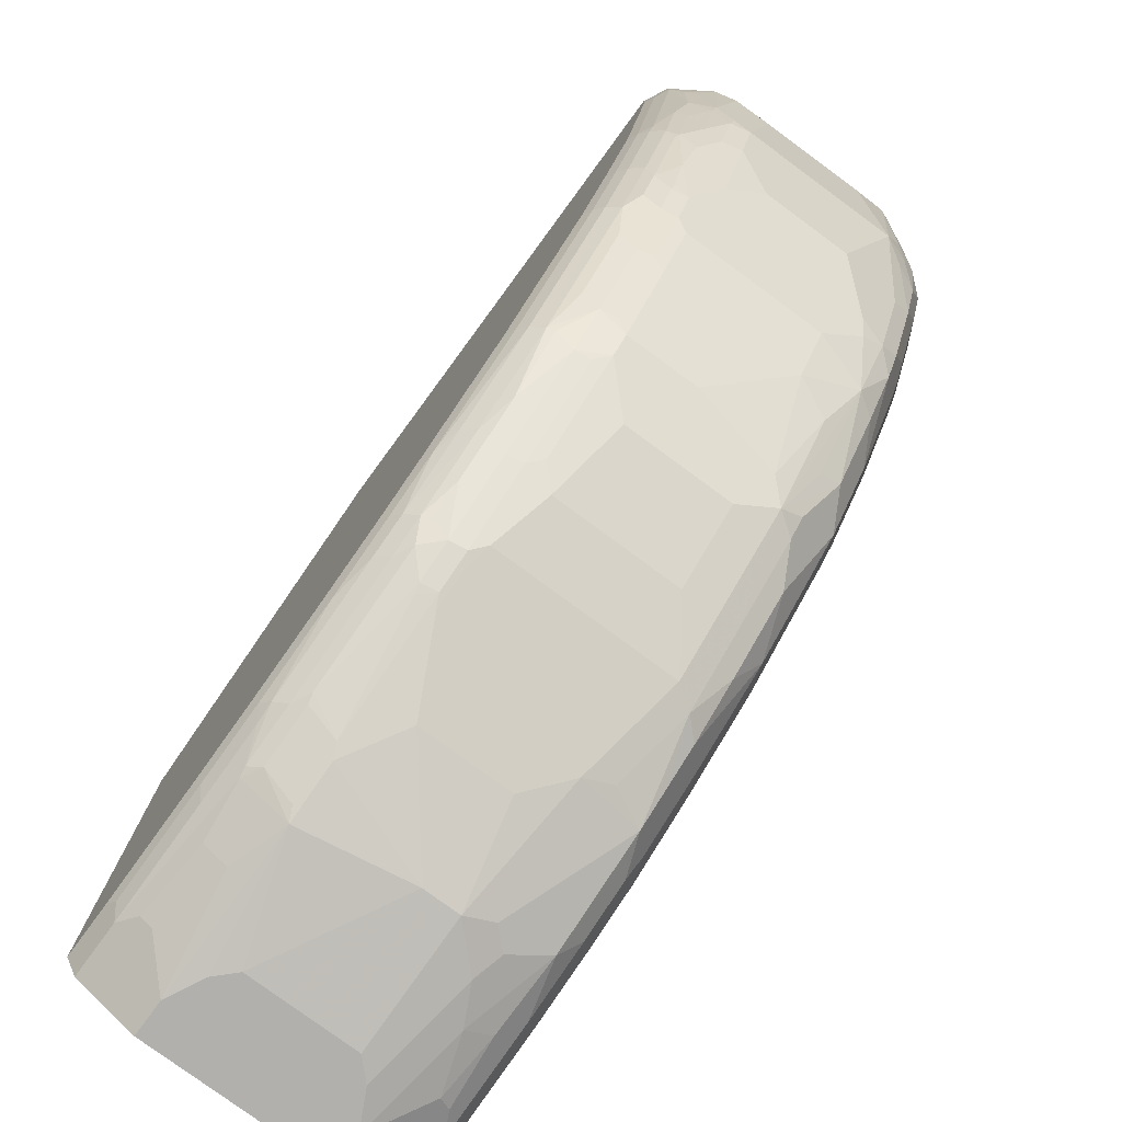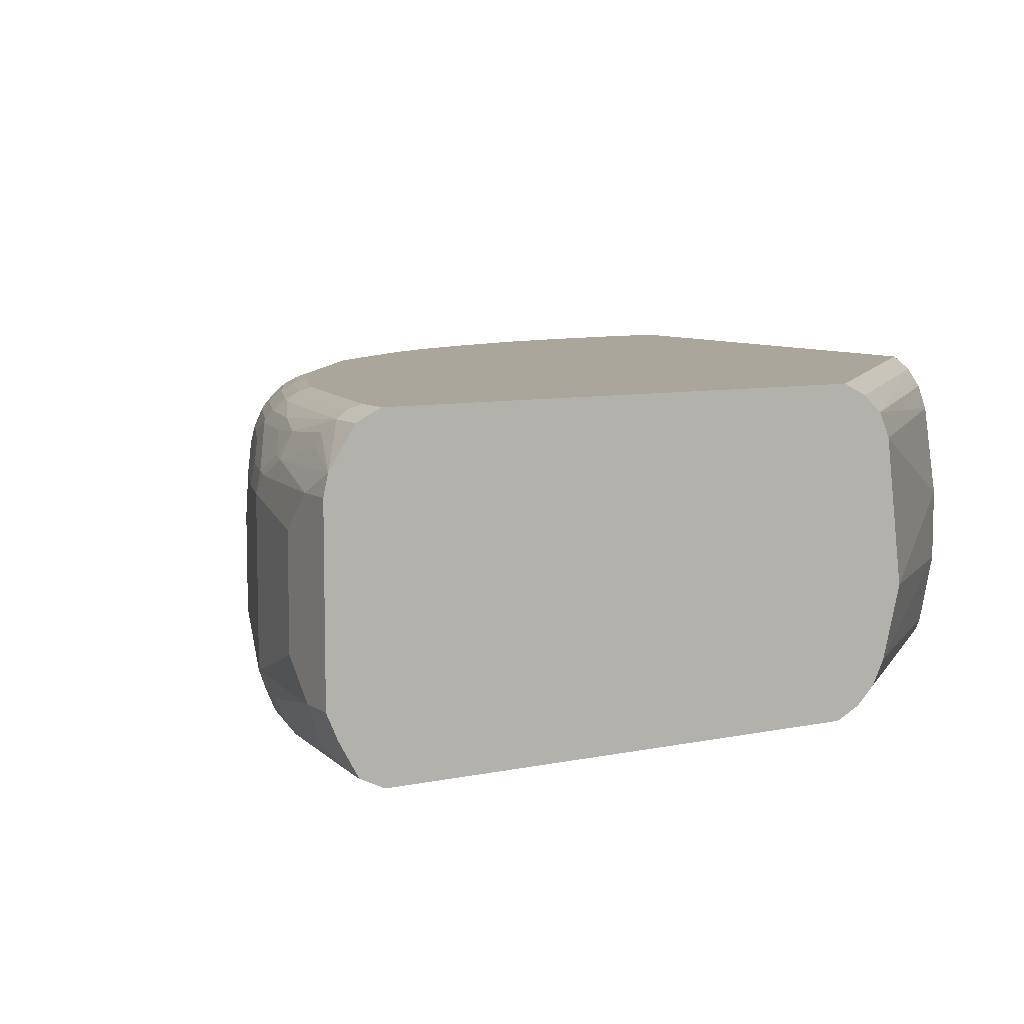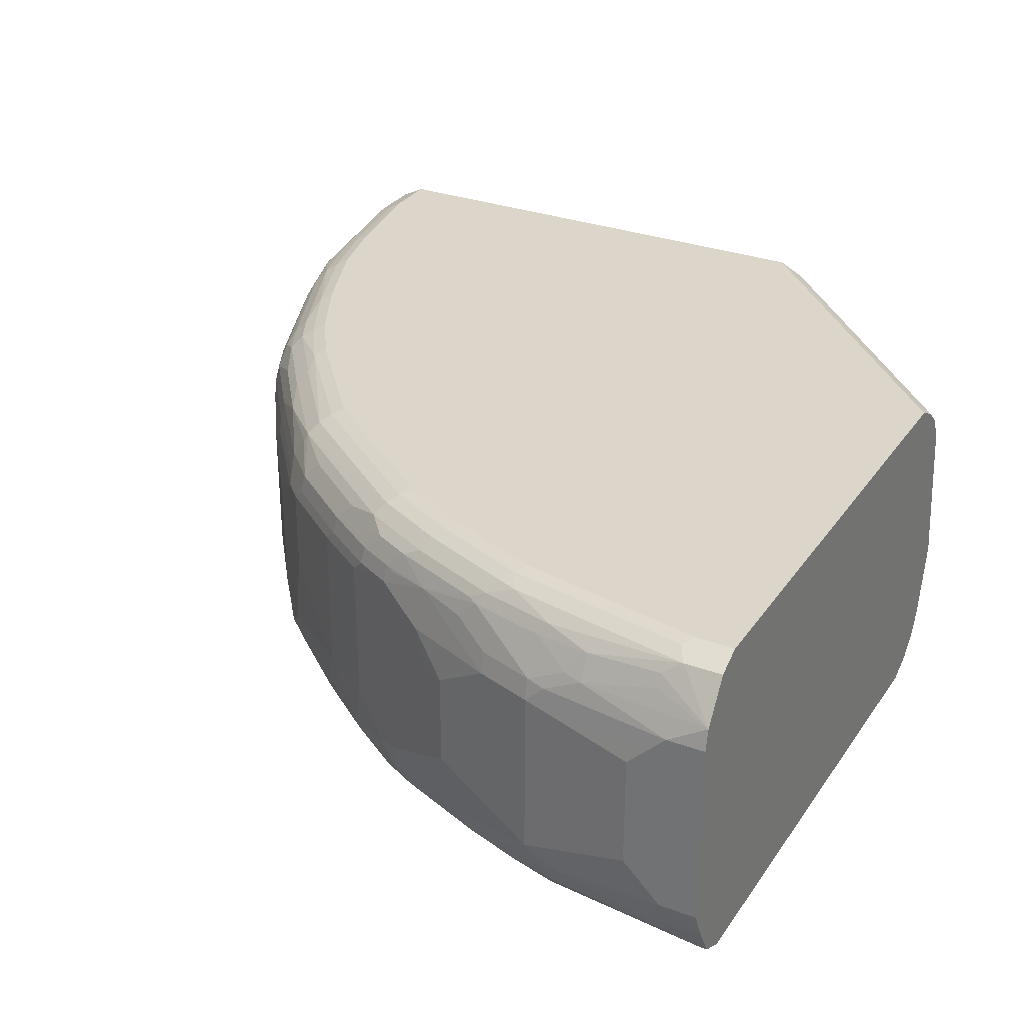
<metadata>
{"format":"obj","ext":"obj","renderer":"f3d","projection":"perspective","resolution":1024,"background":"white","views":[{"elev":-78.8,"azim":53.7,"up":"+Y"},{"elev":8.0,"azim":149.9,"up":"+Z"},{"elev":30.1,"azim":118.2,"up":"+Z"}]}
</metadata>
<code>
v 0.106 -0.9745 -0.06353
v 0.2119 -0.9533 -0.1059
v 0.2543 -0.9533 -0.06353
v 0.106 -0.9745 0.06353
v 0.08474 -0.9745 -0.08473
v 0.04246 -0.9745 -0.1059
v 0.1695 -0.9533 -0.1271
v 0.233 -0.9321 -0.1483
v 0.2437 -0.9426 -0.1165
v 0.2648 -0.9426 -0.09533
v 0.2967 -0.9321 -0.08473
v 0.4026 -0.8897 -0.08473
v 0.3602 -0.9109 -0.04236
v 0.2543 -0.9533 -0.02116
v 0.08474 -0.9745 0.08473
v 0.233 -0.9533 0.1059
v 0.001599 -0.9745 -0.1059
v 0.106 -0.9533 -0.1483
v 0.1766 -0.9391 -0.1553
v 0.2648 -0.9215 -0.1589
v 0.2861 -0.9215 -0.1377
v 0.3496 -0.9003 -0.1377
v 0.339 -0.9109 -0.1059
v 0.392 -0.8791 -0.1589
v 0.4131 -0.8791 -0.1165
v 0.4873 -0.8474 -0.1059
v 0.3602 -0.9109 0.06353
v 0.2967 -0.9321 0.1059
v 0.04246 -0.9745 0.1059
v 0.2472 -0.9462 0.1129
v 0.2543 -0.9268 0.1509
v 0.233 -0.9321 0.1483
v 0.1695 -0.9533 0.1271
v 0.001599 -0.9745 0.1059
v 0.001599 -0.9533 -0.1483
v 0.09893 -0.9462 -0.1624
v 0.226 -0.925 -0.1624
v 0.1978 -0.9179 -0.1765
v 0.2825 -0.8967 -0.1765
v 0.3461 -0.8755 -0.1765
v 0.3707 -0.8579 -0.1801
v 0.4344 -0.8579 -0.1589
v 0.4978 -0.8367 -0.1377
v 0.5154 -0.8332 -0.1129
v 0.4873 -0.8474 0.1059
v 0.4026 -0.8897 0.08473
v 0.3107 -0.925 0.1129
v 0.4449 -0.8685 0.1059
v 0.08474 -0.9533 0.1483
v 0.2437 -0.9215 0.1642
v 0.233 -0.925 0.1624
v 0.3178 -0.9056 0.1509
v 0.1695 -0.9391 0.1553
v 0.08474 -0.9462 0.1624
v 0.001599 -0.9397 0.1755
v 0.001599 -0.9462 -0.1624
v 0.001599 -0.9419 -0.1709
v 0.07065 -0.9391 -0.1765
v 0.1907 -0.8897 -0.1907
v 0.2754 -0.8685 -0.1907
v 0.339 -0.8474 -0.1907
v 0.4555 -0.8155 -0.1801
v 0.4767 -0.8367 -0.1589
v 0.5402 -0.7944 -0.1589
v 0.5826 -0.7732 -0.1377
v 0.5154 -0.8332 0.09884
v 0.6849 -0.7061 -0.1129
v 0.5789 -0.7908 -0.07058
v 0.5013 -0.8403 0.1129
v 0.459 -0.8615 0.1129
v 0.3284 -0.9003 0.1536
v 0.4449 -0.8632 0.1297
v 0.4555 -0.8579 0.1324
v 0.3072 -0.9003 0.1642
v 0.2967 -0.8897 0.1774
v 0.2754 -0.8967 0.1765
v 0.1907 -0.9179 0.1765
v 0.0636 -0.9391 0.1765
v 0.001599 -0.9391 0.1765
v 0.001599 -0.9391 -0.1765
v 0.001599 -0.9336 -0.1793
v 0.0636 -0.9109 -0.1907
v 0.4237 -0.805 -0.1907
v 0.5613 -0.752 -0.1801
v 0.6248 -0.7308 -0.1589
v 0.6672 -0.7096 -0.1377
v 0.5789 -0.7908 0.07767
v 0.7061 -0.6849 -0.09178
v 0.6849 -0.7061 0.07767
v 0.6637 -0.7272 -0.07058
v 0.6885 -0.6884 -0.1377
v 0.7308 -0.6249 -0.1589
v 0.7272 -0.6425 -0.1341
v 0.812 -0.5366 -0.1341
v 0.7696 -0.6001 -0.1129
v 0.4978 -0.8367 0.1324
v 0.5648 -0.7979 0.09178
v 0.5861 -0.7767 0.1129
v 0.4767 -0.8367 0.1536
v 0.4555 -0.8367 0.1642
v 0.392 -0.8367 0.1854
v 0.2861 -0.8791 0.1854
v 0.4449 -0.8262 0.1774
v 0.2013 -0.9003 0.1854
v 0.07417 -0.9215 0.1854
v 0.0636 -0.9109 0.1907
v 0.001599 -0.926 0.1831
v 0.001599 -0.9109 -0.1907
v 0.5295 -0.7414 -0.1907
v 0.6885 -0.6461 -0.1801
v 0.6461 -0.7096 -0.1589
v 0.6637 -0.7272 0.05647
v 0.6002 -0.7696 0.09884
v 0.7909 -0.5789 -0.07058
v 0.7272 -0.6637 0.01411
v 0.7061 -0.6849 0.09884
v 0.7944 -0.5401 -0.1589
v 0.8332 -0.5154 -0.07058
v 0.8368 -0.4767 -0.1589
v 0.8579 -0.4555 -0.1377
v 0.8544 -0.4732 -0.1129
v 0.5402 -0.7944 0.1536
v 0.5013 -0.8191 0.1553
v 0.5826 -0.7732 0.1324
v 0.692 -0.692 0.1129
v 0.4978 -0.8155 0.1642
v 0.4873 -0.805 0.1774
v 0.4344 -0.8155 0.1854
v 0.3813 -0.8262 0.1907
v 0.2754 -0.8685 0.1907
v 0.1907 -0.8897 0.1907
v 0.001599 -0.9109 0.1907
v 0.001599 -0.339 -0.1907
v 0.6567 -0.6355 -0.1907
v 0.6778 -0.6143 -0.1907
v 0.7414 -0.5296 -0.1907
v 0.752 -0.5613 -0.1801
v 0.7909 -0.5789 0.09884
v 0.7272 -0.6637 0.09884
v 0.6885 -0.6884 0.1324
v 0.7308 -0.6461 0.1324
v 0.8473 -0.4873 -0.06353
v 0.8332 -0.5154 0.09884
v 0.8155 -0.4555 -0.1801
v 0.8297 -0.4485 -0.173
v 0.8579 -0.4343 -0.1589
v 0.8791 -0.4131 -0.1165
v 0.8897 -0.4026 -0.08473
v 0.8685 -0.4449 -0.1059
v 0.9003 -0.3495 -0.1377
v 0.8827 -0.4167 -0.07767
v 0.6248 -0.7308 0.1536
v 0.5826 -0.752 0.1642
v 0.5402 -0.752 0.1854
v 0.4767 -0.7944 0.1854
v 0.5719 -0.7414 0.1774
v 0.4661 -0.7838 0.1907
v 0.001599 -0.339 0.1907
v 0.001599 -0.3258 -0.1841
v 0.339 -0.02103 -0.1907
v 0.8049 -0.4237 -0.1907
v 0.7979 -0.5649 0.1129
v 0.7344 -0.6496 0.1129
v 0.692 -0.6708 0.1553
v 0.7944 -0.5613 0.1324
v 0.7308 -0.6249 0.1536
v 0.6885 -0.6672 0.1642
v 0.8473 -0.4873 0.1059
v 0.8403 -0.5013 0.1129
v 0.8368 -0.4131 -0.1801
v 0.8509 -0.4061 -0.173
v 0.9003 -0.3284 -0.1589
v 0.8544 -0.3885 -0.1765
v 0.9321 -0.2966 -0.08473
v 0.9109 -0.3602 -0.06353
v 0.8968 -0.3885 -0.07058
v 0.9356 -0.2578 -0.1306
v 0.9532 -0.2331 -0.1059
v 0.8827 -0.4167 0.09178
v 0.5295 -0.7414 0.1907
v 0.6778 -0.6567 0.1774
v 0.6672 -0.6461 0.1854
v 0.6567 -0.6355 0.1907
v 0.001599 -0.3107 0.1765
v 0.339 -0.02103 0.1907
v 0.001599 -0.2835 -0.1629
v 0.9109 -0.02103 -0.1907
v 0.001599 -0.2825 -0.1624
v 0.3247 -0.02103 -0.1835
v 0.8261 -0.3814 -0.1907
v 0.8368 -0.4978 0.1324
v 0.8368 -0.4767 0.1536
v 0.7944 -0.5401 0.1536
v 0.8155 -0.4978 0.1642
v 0.8049 -0.4873 0.1774
v 0.7414 -0.5719 0.1774
v 0.8614 -0.459 0.1129
v 0.8791 -0.3072 -0.1801
v 0.8968 -0.2825 -0.1765
v 0.9214 -0.2648 -0.1589
v 0.9321 -0.2966 0.08473
v 0.9109 -0.3602 0.04236
v 0.8968 -0.3885 0.03527
v 0.9427 -0.2225 -0.1377
v 0.9532 -0.1907 -0.1271
v 0.9745 -0.06359 -0.1059
v 0.9745 -0.08477 -0.08473
v 0.9745 -0.106 -0.06353
v 0.9532 -0.2331 0.08473
v 0.8897 -0.4026 0.08473
v 0.8827 -0.3955 0.1341
v 0.7308 -0.5613 0.1854
v 0.7838 -0.4661 0.1907
v 0.001599 -0.2895 0.1553
v 0.3248 -0.02103 0.1836
v 0.3107 -0.02103 0.1765
v 0.2882 -0.02103 0.1567
v 0.9109 -0.02103 0.1907
v 0.9319 -0.02103 -0.1801
v 0.9109 -0.02122 -0.1907
v 0.001599 -0.2759 -0.1493
v 0.2895 -0.02103 -0.1552
v 0.2896 -0.02103 -0.1553
v 0.3107 -0.02103 -0.1765
v 0.8685 -0.2754 -0.1907
v 0.8579 -0.4555 0.1324
v 0.8368 -0.4555 0.1642
v 0.8579 -0.4343 0.1536
v 0.8473 -0.4026 0.1774
v 0.7944 -0.4767 0.1854
v 0.8632 -0.4449 0.1297
v 0.8897 -0.2119 -0.1907
v 0.9179 -0.219 -0.1765
v 0.9391 -0.1978 -0.1553
v 0.9268 -0.2966 0.1085
v 0.9056 -0.339 0.1297
v 0.9532 -0.08477 -0.1483
v 0.9617 -0.02103 -0.1356
v 0.9745 -0.02103 -0.1059
v 0.9745 -0.106 0.06353
v 0.9532 -0.2119 0.1059
v 0.9479 -0.2331 0.1085
v 0.9745 -0.08477 0.08473
v 0.9056 -0.3178 0.1509
v 0.9003 -0.3284 0.1536
v 0.8368 -0.3919 0.1854
v 0.8261 -0.3814 0.1907
v 0.001599 -0.2852 0.1468
v 0.2754 -0.02103 0.1271
v 0.001599 -0.2754 0.1271
v 0.9109 -0.06359 0.1907
v 0.939 -0.02103 0.1766
v 0.9391 -0.02103 -0.1765
v 0.9391 -0.02831 -0.1765
v 0.001599 -0.2754 -0.1483
v 0.2825 -0.02103 -0.1412
v 0.8579 -0.4131 0.1642
v 0.8897 -0.2966 0.1774
v 0.9462 -0.07768 -0.1624
v 0.9268 -0.2754 0.1297
v 0.9745 -0.02103 0.106
v 0.9745 -0.06359 0.1059
v 0.9532 -0.1695 0.1271
v 0.9479 -0.1907 0.1297
v 0.9214 -0.2225 0.1642
v 0.9003 -0.3072 0.1642
v 0.9268 -0.2331 0.1509
v 0.8791 -0.286 0.1854
v 0.8685 -0.2754 0.1907
v 0.2543 -0.02103 -0.04218
v 0.001599 -0.2543 0.02116
v 0.001599 -0.2558 0.02867
v 0.9214 -0.07423 0.1854
v 0.9391 -0.06359 0.1765
v 0.8897 -0.1695 0.1907
v 0.9391 -0.02103 0.1765
v 0.001599 -0.2543 -0.06353
v 0.2754 -0.02103 -0.1271
v 0.8968 -0.2754 0.1765
v 0.9691 -0.02103 0.1298
v 0.9532 -0.08477 0.1483
v 0.9462 -0.08477 0.1624
v 0.9391 -0.1695 0.1553
v 0.9003 -0.1802 0.1854
v 0.2543 -0.02103 -0.04236
f 1 2 3
f 160 276 280
f 160 252 276
f 160 218 252
f 160 185 218
f 160 215 185
f 160 216 215
f 160 217 216
f 160 249 217
f 160 270 249
f 160 285 270
f 160 278 285
f 160 256 278
f 160 222 256
f 160 223 222
f 160 224 223
f 160 189 224
f 160 188 189
f 150 178 174
f 152 164 167
f 152 167 153
f 153 167 181
f 153 181 156
f 154 180 157
f 160 280 261
f 154 157 155
f 154 181 182
f 154 182 183
f 154 183 180
f 158 185 184
f 159 186 160
f 160 186 188
f 154 156 181
f 160 261 239
f 160 239 238
f 160 238 253
f 170 198 199
f 170 199 173
f 170 173 171
f 172 199 233
f 172 233 200
f 172 200 177
f 170 225 198
f 174 178 209
f 174 201 202
f 174 202 175
f 175 202 203
f 175 203 176
f 177 204 178
f 177 200 204
f 174 209 201
f 150 177 178
f 170 190 225
f 169 197 226
f 160 253 219
f 160 219 187
f 161 190 170
f 162 169 191
f 162 191 165
f 165 191 192
f 169 226 191
f 165 192 193
f 166 194 167
f 167 194 195
f 167 195 196
f 167 196 181
f 168 179 197
f 168 197 169
f 166 193 194
f 178 204 205
f 150 172 177
f 148 179 151
f 124 140 152
f 122 153 126
f 122 152 153
f 122 124 152
f 122 126 123
f 121 151 142
f 121 148 151
f 121 149 148
f 120 150 147
f 120 172 150
f 120 146 172
f 120 149 121
f 120 148 149
f 120 147 148
f 119 146 120
f 119 171 146
f 119 145 171
f 110 136 137
f 114 118 143
f 114 143 138
f 114 138 139
f 114 139 115
f 116 140 125
f 126 153 127
f 116 139 141
f 117 137 119
f 118 142 168
f 118 168 143
f 118 121 142
f 119 137 144
f 119 144 145
f 116 141 140
f 127 154 155
f 127 155 128
f 127 153 156
f 142 179 168
f 143 168 169
f 144 161 170
f 144 170 145
f 145 170 171
f 146 171 173
f 142 151 179
f 146 173 199
f 147 150 174
f 147 174 148
f 148 175 176
f 148 176 203
f 148 203 210
f 148 210 179
f 146 199 172
f 148 174 175
f 141 167 164
f 141 193 166
f 127 156 154
f 128 155 157
f 133 159 160
f 136 144 137
f 138 143 169
f 138 169 162
f 141 166 167
f 138 162 163
f 139 163 141
f 140 164 152
f 140 141 164
f 141 163 162
f 141 162 165
f 141 165 193
f 138 163 139
f 110 135 136
f 178 205 206
f 178 207 208
f 246 268 269
f 244 267 265
f 244 264 267
f 244 260 264
f 244 266 245
f 244 265 266
f 242 264 260
f 241 264 242
f 241 263 264
f 241 262 263
f 238 254 253
f 238 259 254
f 237 259 238
f 236 260 244
f 235 260 236
f 235 242 260
f 234 259 237
f 219 254 220
f 220 254 232
f 221 255 222
f 222 255 256
f 227 257 229
f 228 245 266
f 246 269 247
f 228 266 257
f 229 266 258
f 229 258 268
f 229 268 246
f 232 254 233
f 233 254 234
f 234 254 259
f 229 257 266
f 249 270 271
f 249 271 272
f 249 272 250
f 265 283 274
f 265 274 279
f 268 279 274
f 268 274 284
f 268 284 275
f 268 275 269
f 265 267 283
f 270 285 277
f 273 284 274
f 274 283 282
f 274 282 280
f 274 280 276
f 277 285 278
f 280 282 281
f 270 277 271
f 219 253 254
f 265 279 266
f 263 280 281
f 251 273 274
f 251 274 252
f 251 275 284
f 251 284 273
f 252 274 276
f 255 277 278
f 264 283 267
f 255 278 256
f 258 279 268
f 261 280 262
f 262 280 263
f 263 281 282
f 263 282 283
f 263 283 264
f 258 266 279
f 178 206 207
f 218 251 252
f 217 249 250
f 197 211 231
f 195 212 196
f 195 230 212
f 195 246 230
f 195 229 246
f 195 227 229
f 194 227 195
f 192 257 227
f 192 228 257
f 192 226 228
f 192 194 193
f 192 227 194
f 191 226 192
f 188 224 189
f 188 223 224
f 188 222 223
f 188 221 222
f 178 208 240
f 178 240 209
f 179 210 201
f 179 201 211
f 179 211 197
f 181 196 212
f 197 231 226
f 181 212 182
f 183 212 213
f 184 185 215
f 184 215 216
f 184 216 217
f 184 217 214
f 187 219 220
f 182 212 183
f 198 225 199
f 199 225 232
f 199 232 233
f 206 237 238
f 209 241 242
f 209 240 243
f 209 243 262
f 209 262 241
f 211 236 244
f 206 208 207
f 211 244 245
f 211 228 226
f 211 226 231
f 212 230 213
f 213 230 246
f 213 246 247
f 214 217 248
f 211 245 228
f 217 250 248
f 206 240 208
f 206 262 243
f 200 233 234
f 200 234 204
f 201 209 242
f 201 242 235
f 201 235 236
f 201 236 211
f 206 243 240
f 201 210 202
f 204 234 205
f 205 234 237
f 205 237 206
f 206 238 239
f 206 239 261
f 206 261 262
f 202 210 203
f 110 134 135
f 136 161 144
f 106 185 158
f 29 33 49
f 106 158 132
f 28 48 70
f 28 46 48
f 28 47 30
f 27 46 28
f 26 66 45
f 26 44 66
f 26 43 44
f 25 43 26
f 24 43 25
f 24 42 43
f 24 62 42
f 24 41 62
f 24 40 41
f 21 24 22
f 20 24 21
f 17 108 81
f 17 81 80
f 17 80 57
f 17 57 56
f 17 56 35
f 18 35 56
f 29 49 55
f 18 56 36
f 19 36 37
f 19 37 20
f 20 37 38
f 20 38 39
f 20 39 40
f 20 40 24
f 18 36 19
f 29 55 34
f 30 47 52
f 30 52 31
f 40 61 41
f 41 61 62
f 42 62 63
f 42 63 43
f 43 63 64
f 43 64 65
f 39 61 40
f 43 65 67
f 44 67 90
f 44 90 68
f 44 68 87
f 44 87 66
f 45 66 69
f 45 69 70
f 43 67 44
f 17 133 108
f 39 60 61
f 38 59 60
f 31 50 51
f 31 51 32
f 31 52 74
f 31 74 50
f 32 51 33
f 33 53 54
f 38 60 39
f 33 54 49
f 36 56 57
f 36 57 58
f 36 58 38
f 36 38 37
f 38 58 82
f 38 82 59
f 33 51 53
f 45 70 48
f 17 159 133
f 17 188 186
f 9 21 10
f 9 20 21
f 8 19 20
f 7 19 8
f 7 18 19
f 6 18 7
f 6 35 18
f 6 17 35
f 4 16 15
f 4 14 16
f 3 27 14
f 3 13 27
f 3 12 13
f 3 11 12
f 3 10 11
f 3 9 10
f 2 9 3
f 1 3 14
f 1 14 4
f 1 4 15
f 1 15 29
f 1 29 34
f 1 34 17
f 10 21 22
f 1 17 6
f 1 5 2
f 2 5 6
f 2 6 7
f 2 7 8
f 2 8 20
f 2 20 9
f 1 6 5
f 10 22 11
f 11 22 24
f 11 24 23
f 17 55 79
f 17 79 107
f 17 107 132
f 17 132 158
f 17 158 184
f 17 184 214
f 17 34 55
f 17 214 248
f 17 250 272
f 17 272 271
f 17 271 277
f 17 277 255
f 17 255 221
f 17 221 188
f 17 248 250
f 17 186 159
f 16 33 29
f 16 31 32
f 11 23 12
f 12 23 24
f 12 24 25
f 12 25 26
f 12 26 45
f 12 45 48
f 16 32 33
f 12 48 46
f 12 27 13
f 14 27 28
f 14 28 16
f 15 16 29
f 16 28 30
f 16 30 31
f 12 46 27
f 47 71 52
f 28 70 47
f 47 72 73
f 94 119 120
f 94 117 119
f 94 114 95
f 94 118 114
f 92 137 117
f 92 110 137
f 92 94 93
f 92 117 94
f 91 110 92
f 91 111 110
f 89 116 113
f 88 114 115
f 88 95 114
f 87 98 97
f 87 113 98
f 87 89 113
f 87 112 89
f 76 102 77
f 77 104 105
f 77 105 78
f 77 102 104
f 78 105 106
f 78 106 107
f 94 120 121
f 78 107 79
f 84 109 134
f 84 134 110
f 84 110 85
f 85 110 111
f 85 111 91
f 85 91 86
f 81 108 82
f 94 121 118
f 96 122 123
f 96 123 99
f 104 106 105
f 106 132 107
f 106 131 130
f 106 130 129
f 106 129 157
f 106 157 180
f 104 131 106
f 106 180 183
f 106 213 247
f 106 247 269
f 106 269 275
f 106 275 251
f 106 251 218
f 106 218 185
f 106 183 213
f 75 103 101
f 102 131 104
f 101 127 128
f 96 124 122
f 98 113 116
f 47 70 72
f 98 125 140
f 98 140 124
f 99 123 126
f 102 130 131
f 99 126 100
f 100 127 103
f 101 128 157
f 101 157 129
f 101 129 130
f 101 130 102
f 101 103 127
f 100 126 127
f 75 102 76
f 98 116 125
f 74 103 75
f 59 160 187
f 59 187 220
f 59 220 232
f 59 232 225
f 59 225 190
f 59 190 161
f 59 133 160
f 59 161 136
f 59 135 134
f 59 134 109
f 59 109 83
f 59 83 61
f 59 61 60
f 61 83 62
f 59 136 135
f 62 84 63
f 59 108 133
f 58 80 81
f 75 101 102
f 47 73 71
f 49 54 55
f 50 74 75
f 50 75 76
f 50 76 77
f 58 81 82
f 50 77 51
f 51 78 54
f 51 54 53
f 52 71 74
f 54 78 55
f 55 78 79
f 57 80 58
f 51 77 78
f 62 83 109
f 59 82 108
f 63 84 64
f 67 95 88
f 68 90 112
f 68 112 87
f 69 96 73
f 69 73 70
f 69 98 124
f 67 94 95
f 69 124 96
f 71 73 99
f 71 99 100
f 71 100 74
f 73 96 99
f 62 109 84
f 74 100 103
f 70 73 72
f 67 93 94
f 69 97 98
f 67 92 93
f 64 84 85
f 64 85 86
f 64 86 65
f 65 86 67
f 66 97 69
f 67 88 115
f 67 115 139
f 66 87 97
f 67 139 116
f 67 116 89
f 67 89 112
f 67 112 90
f 67 86 91
f 67 91 92

</code>
